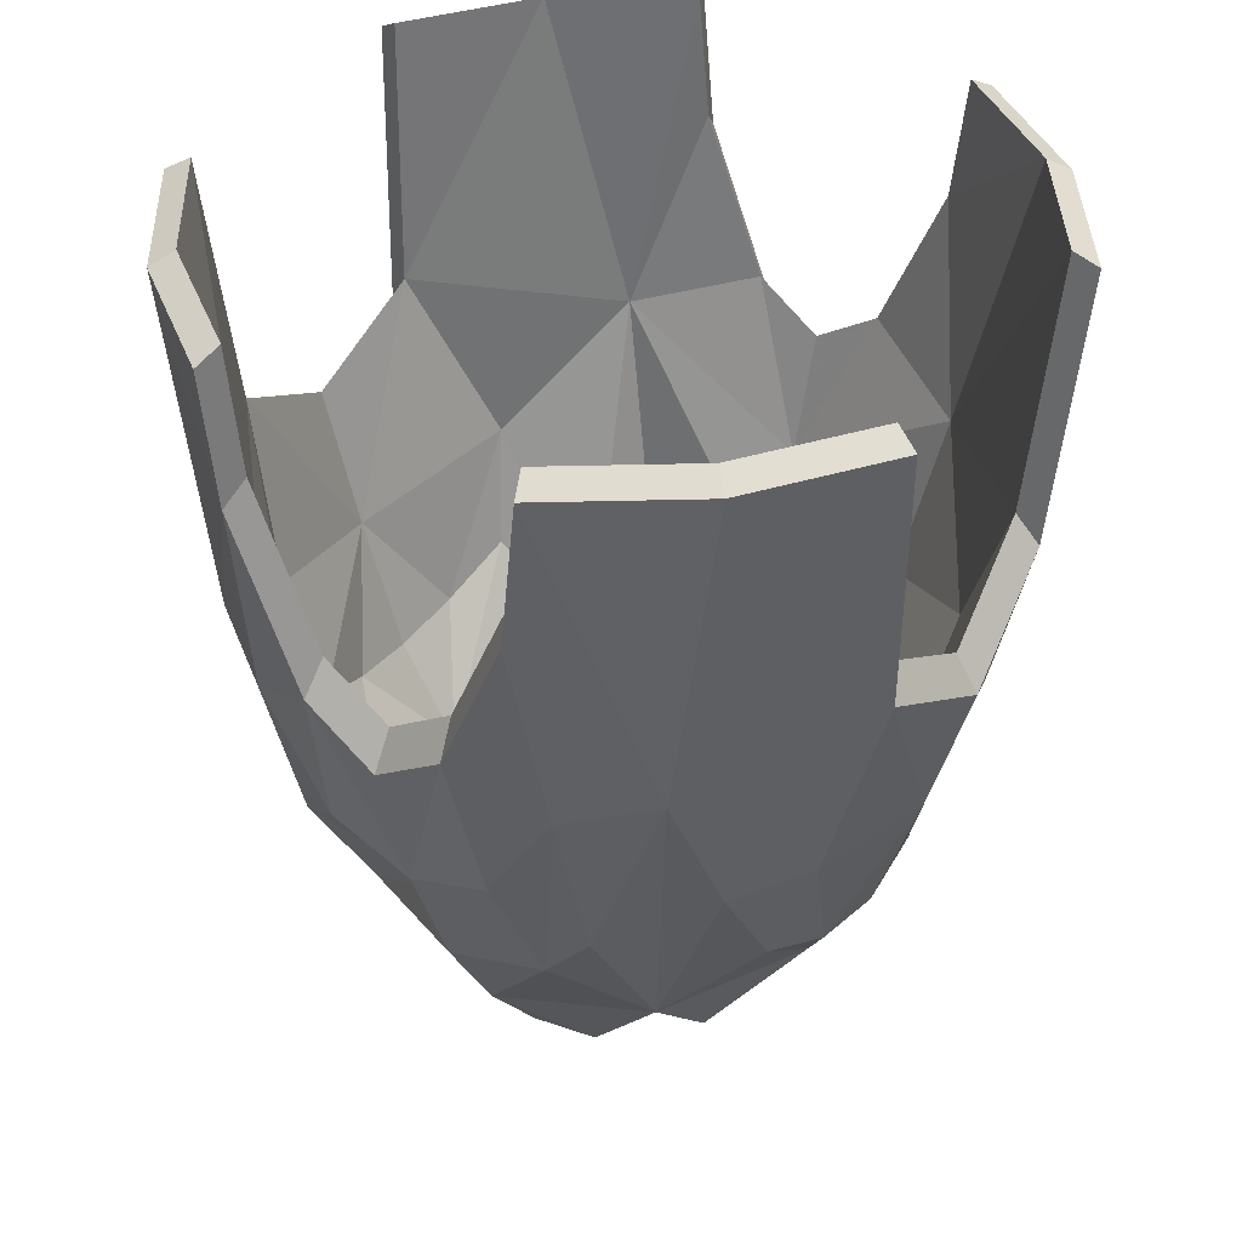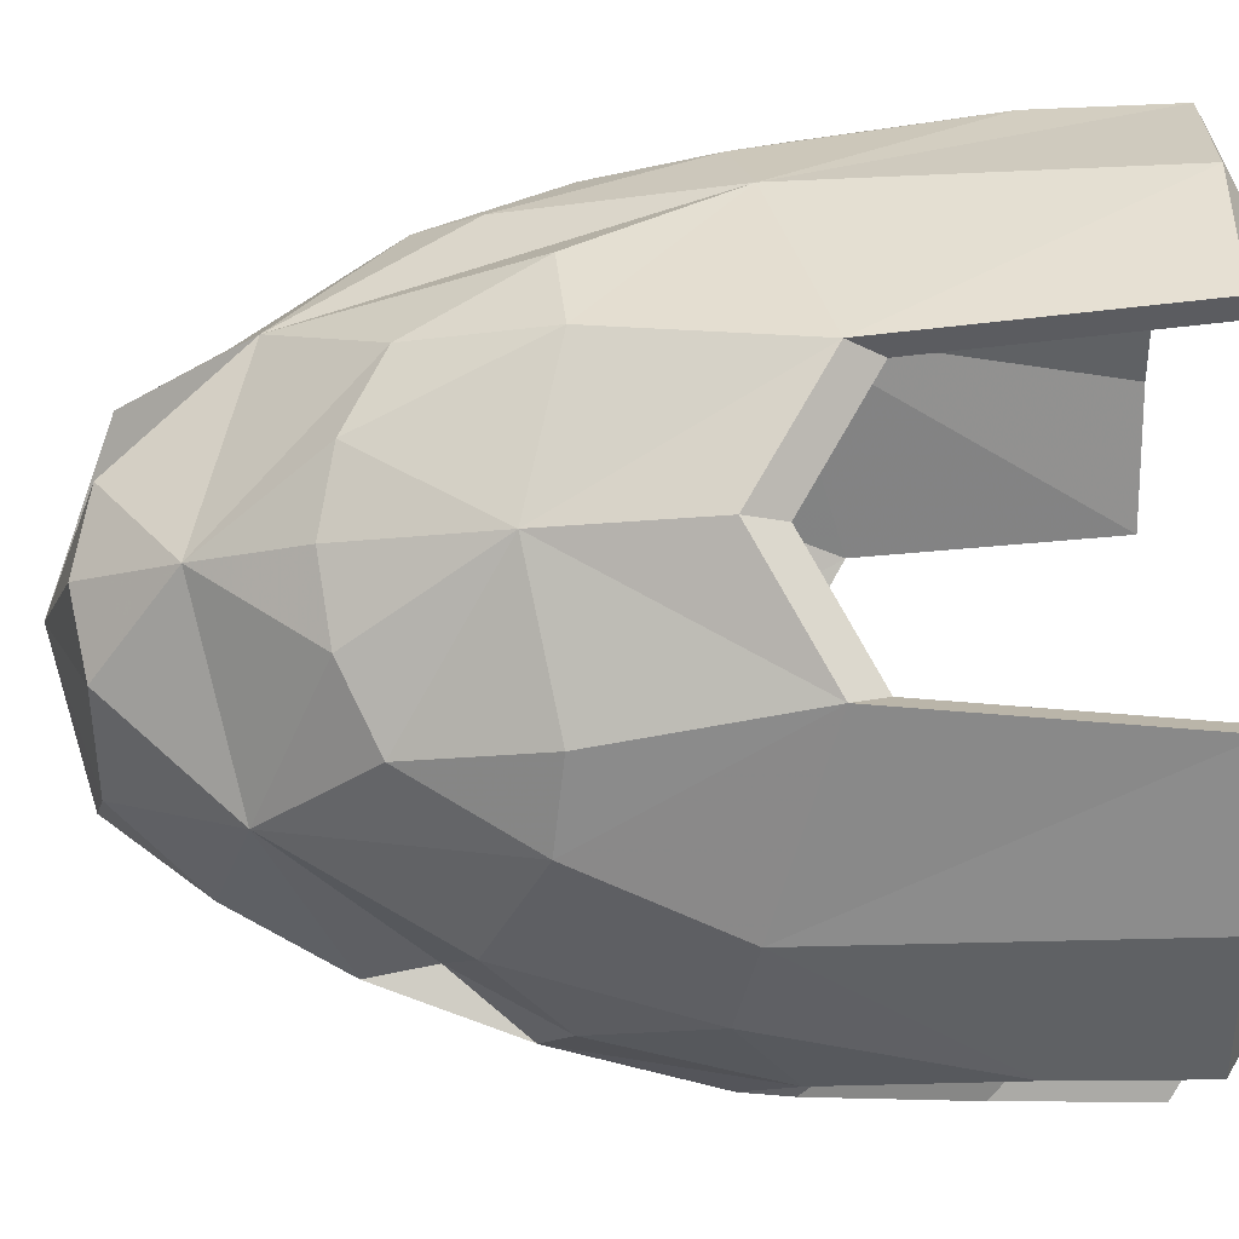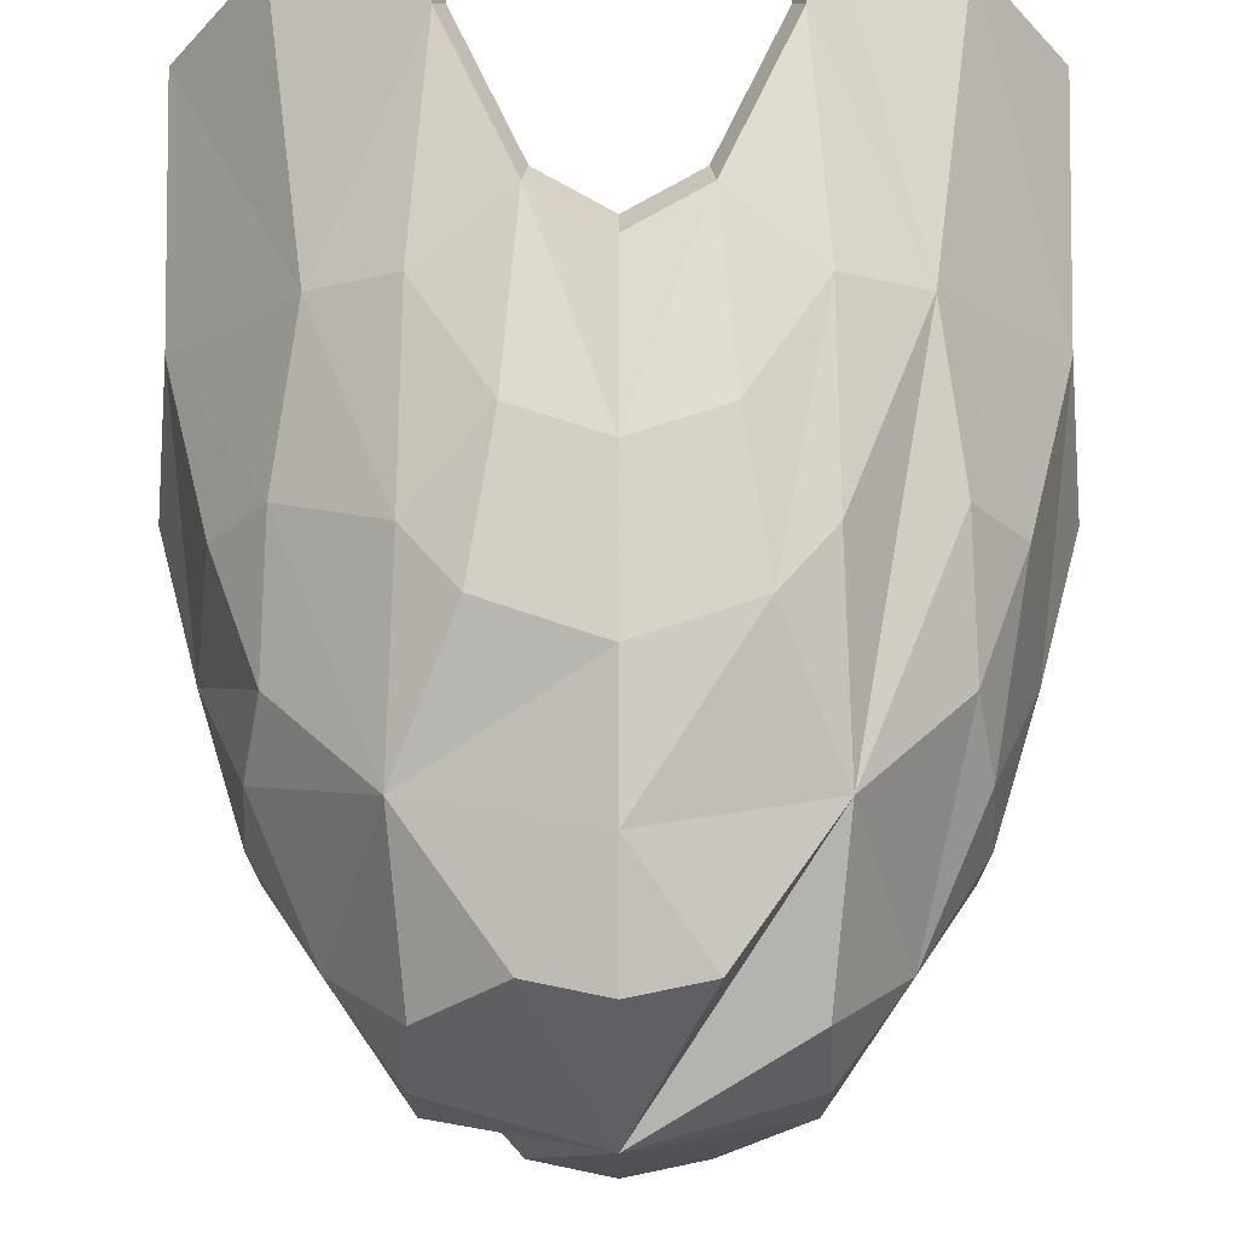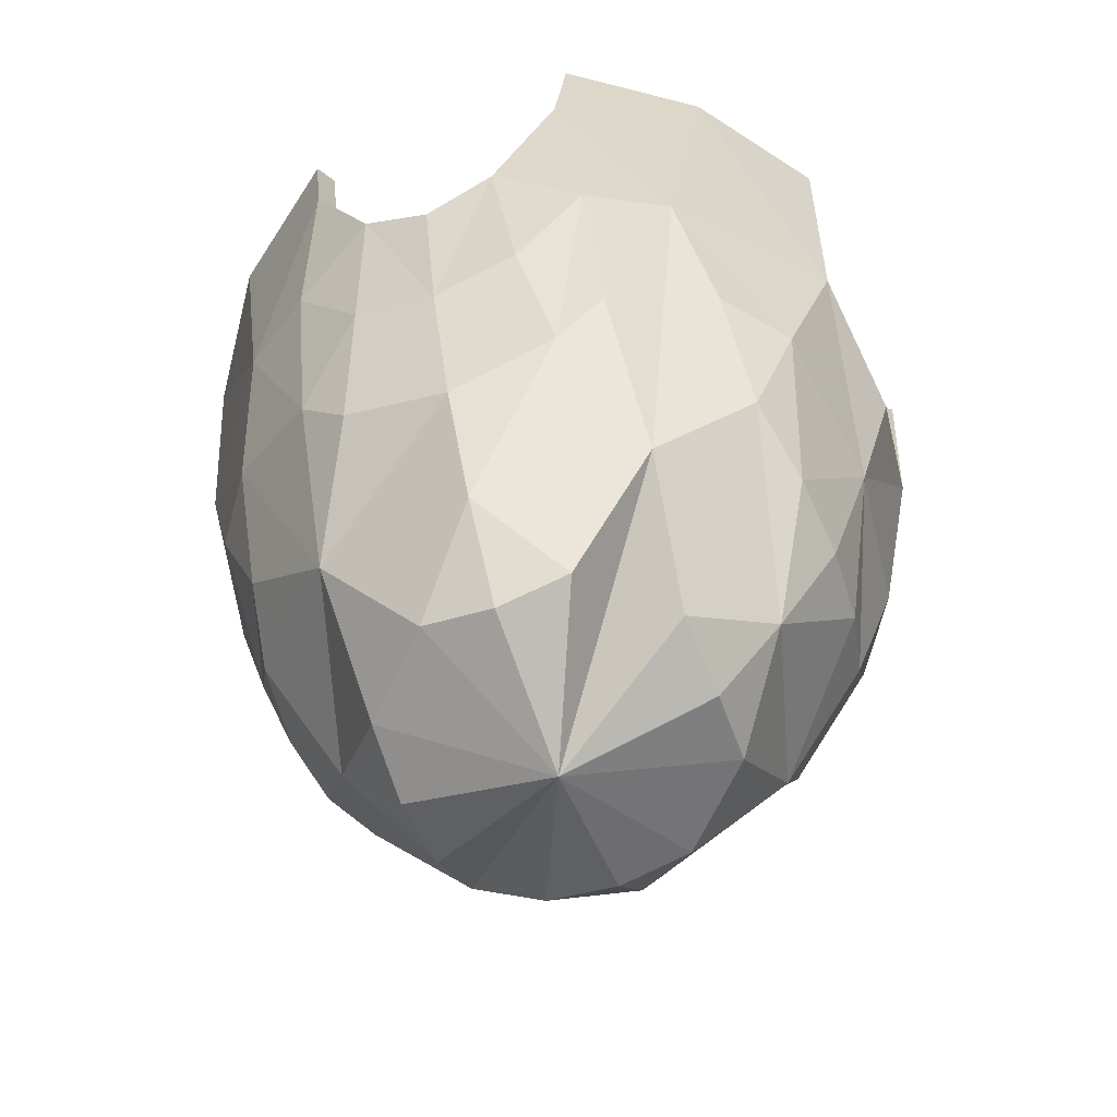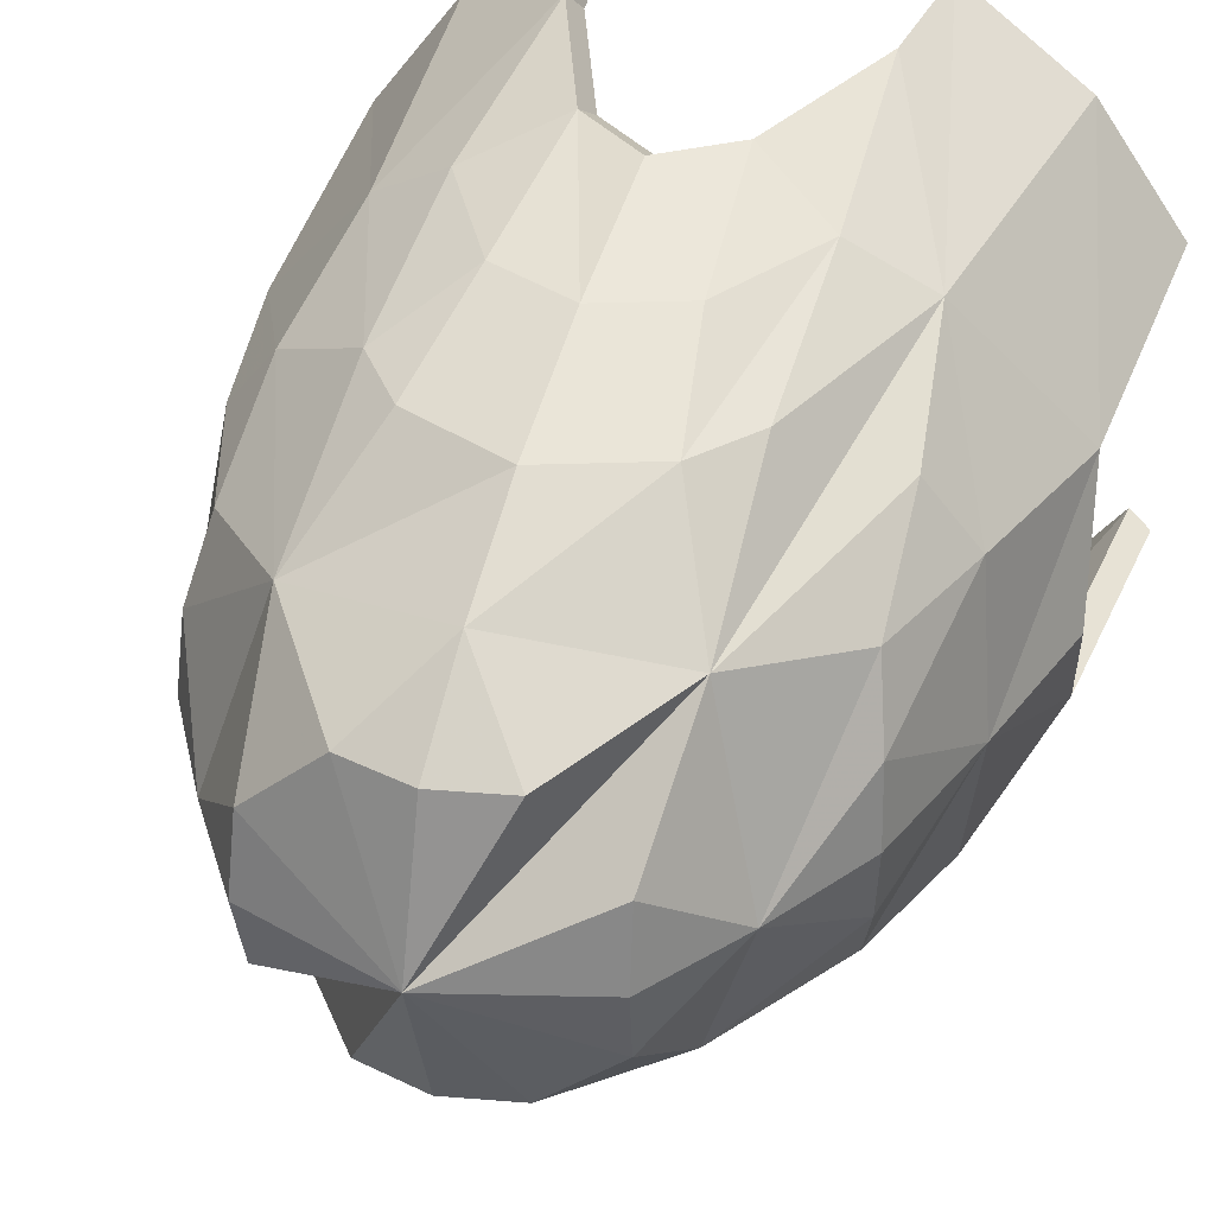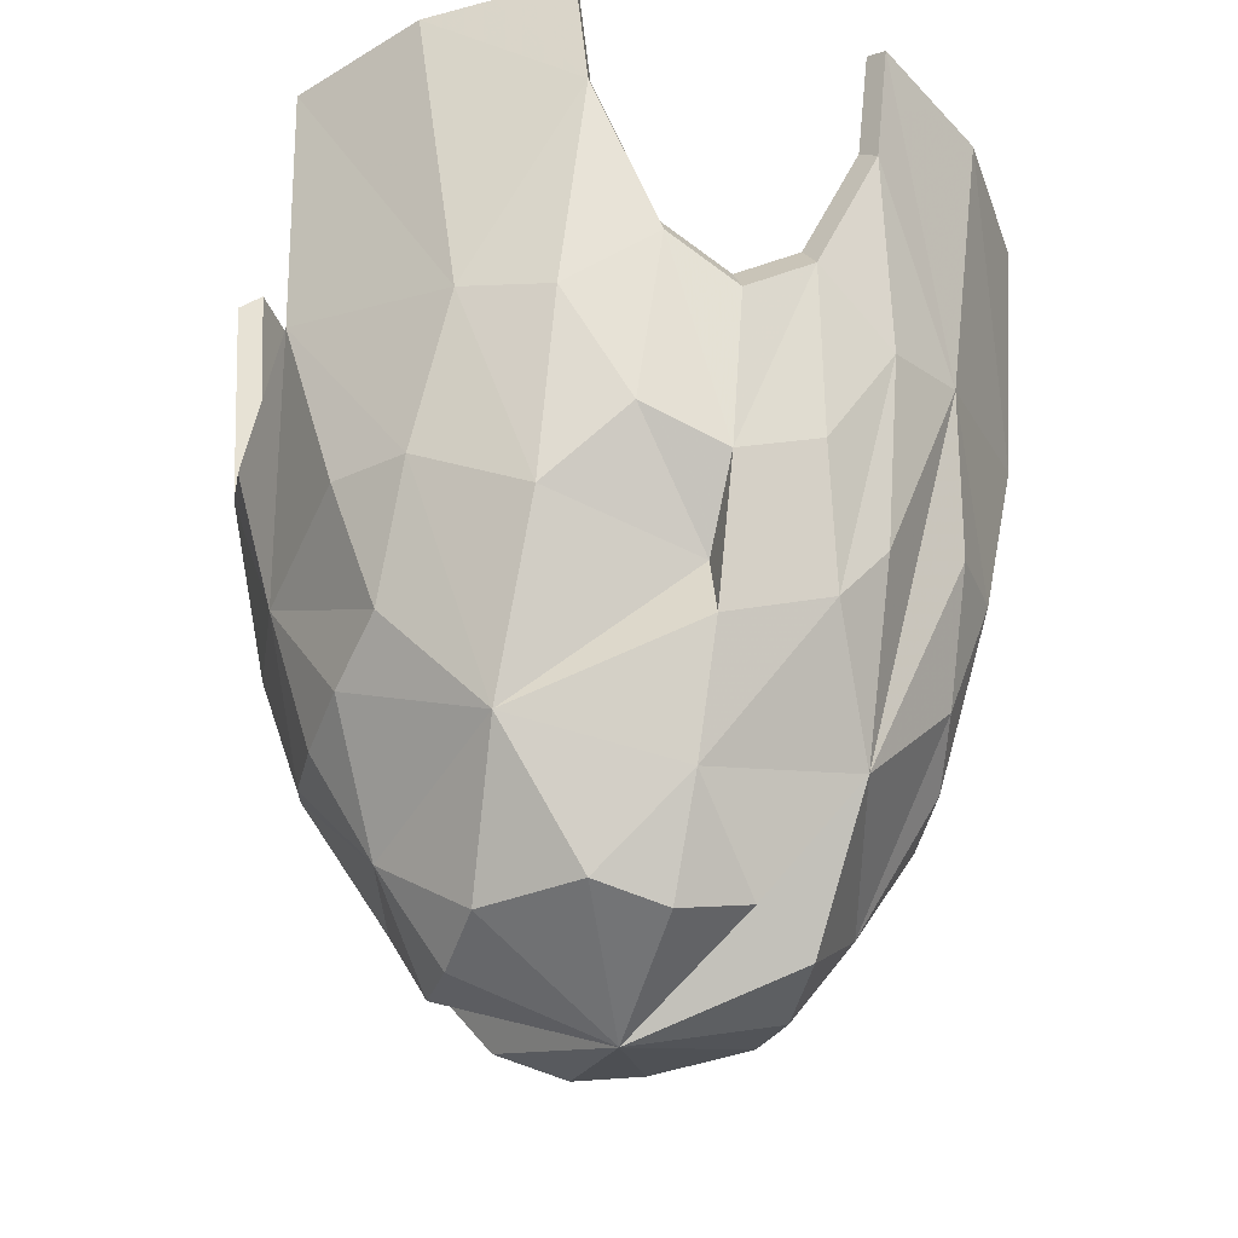
<metadata>
{"format":"obj","ext":"obj","renderer":"f3d","projection":"perspective","resolution":1024,"background":"white","views":[{"elev":39.9,"azim":33.8,"up":"+Z"},{"elev":-11.1,"azim":-88.8,"up":"+Y"},{"elev":57.3,"azim":-180.0,"up":"+Y"},{"elev":-65.0,"azim":-158.7,"up":"+Z"},{"elev":38.9,"azim":-161.5,"up":"+Y"},{"elev":-37.5,"azim":-16.7,"up":"+Z"}]}
</metadata>
<code>
o Mesh_Mesh.002
v 0.349 0.9239 -0.3322
v 0.8886 0.3202 -0.6963
v 0.9239 0 -0.8793
v 0.8886 -0.3202 -0.6963
v 0.3413 -0.9239 -0.3713
v 0.5842 -0.7041 -0.8383
v 0.7682 -0.3827 -1.179
v 0.8208 0 -1.26
v 0.7682 0.3827 -1.179
v 0.5842 0.7041 -0.8383
v 0.3878 0.8315 -0.8911
v 0.6396 0.5556 -1.206
v 0.6533 0.3827 -1.501
v 0.6935 0.1951 -1.593
v 0.7071 -0 -1.625
v 0.6935 -0.1951 -1.593
v 0.6533 -0.3827 -1.501
v 0.6396 -0.5556 -1.206
v 0.3878 -0.8315 -0.8911
v 0.1761 -0.9239 -0.7569
v 0.3928 -0.7071 -1.351
v 0.4117 -0.4691 -1.77
v 0.5485 -0 -1.886
v 0.4117 0.4691 -1.77
v 0.3928 0.7071 -1.351
v 0.1761 0.9239 -0.7569
v 0.2126 0.8315 -1.179
v 0.2706 0.7071 -1.501
v 0.3753 0.1951 -2.082
v 0.3827 -0 -2.123
v 0.3753 -0.1951 -2.082
v 0.2706 -0.7071 -1.501
v 0.2126 -0.8315 -1.179
v 0.1802 -0.3827 -2.082
v -0 -0 -2.239
v 0.1802 0.3827 -2.082
v -0 0.9239 -0.8793
v -0 0.8315 -1.26
v -0 0.7071 -1.604
v 0 0.5556 -1.886
v -0 0.3827 -2.123
v -0 -0.3827 -2.123
v 0 -0.5556 -1.886
v -0 -0.7071 -1.604
v -0 -0.8315 -1.26
v -0 -0.9239 -0.8793
v -0.1802 -0.3827 -2.082
v -0.1802 0.3827 -2.082
v -0.1761 0.9239 -0.7569
v -0.2126 0.8315 -1.179
v -0.2706 0.7071 -1.501
v -0.4117 0.4691 -1.77
v -0.3753 0.1951 -2.082
v -0.3827 -0 -2.123
v -0.3753 -0.1951 -2.082
v -0.4117 -0.4691 -1.77
v -0.2126 -0.8315 -1.179
v -0.1761 -0.9239 -0.7569
v -0.3928 -0.7071 -1.351
v -0.5485 -0 -1.886
v -0.3928 0.7071 -1.351
v -0.3878 0.8315 -0.8911
v -0.6533 0.3827 -1.501
v -0.6935 0.1951 -1.593
v -0.7071 -0 -1.625
v -0.6935 -0.1951 -1.593
v -0.6533 -0.3827 -1.501
v -0.3878 -0.8315 -0.8911
v -0.5842 -0.7041 -0.8383
v -0.6396 -0.5556 -1.206
v -0.7682 -0.3827 -1.179
v -0.8208 0 -1.26
v -0.7682 0.3827 -1.179
v -0.6396 0.5556 -1.206
v -0.5842 0.7041 -0.8383
v -0.349 0.9239 -0.3322
v -0.8886 0.3202 -0.6963
v -0.9239 0 -0.8793
v -0.8886 -0.3202 -0.6963
v -0.349 -0.9239 -0.3322
v -0.3827 0.9239 0
v -0.698 0.698 0
v -0.9239 0.3827 0
v -0.9239 -0.3827 0
v -0.698 -0.698 0
v -0.3827 -0.9239 0
v 0.3827 0.9239 -0
v 0.698 0.698 -0
v 0.9239 0.3827 -1e-06
v 0.9239 -0.3827 -1e-06
v 0.698 -0.698 -0
v 0.3827 -0.9239 -0
v 0.3583 -0.865 0.03548
v 0.6536 -0.6536 0.03548
v 0.865 -0.3583 0.03548
v 0.865 0.3583 0.03548
v 0.6536 0.6536 0.03548
v 0.3583 0.865 0.03548
v -0.3583 -0.865 0.03548
v -0.6535 -0.6536 0.03548
v -0.865 -0.3583 0.03548
v -0.865 0.3583 0.03548
v -0.6535 0.6536 0.03548
v -0.3583 0.865 0.03548
v -0.3268 -0.865 -0.2755
v -0.8319 -0.2997 -0.6164
v -0.865 -1e-06 -0.7878
v -0.8319 0.2997 -0.6164
v -0.3268 0.865 -0.2755
v -0.659 0.4392 -1.081
v -0.7685 -1e-06 -1.144
v -0.7192 -0.3583 -1.069
v -0.455 -0.7188 -0.7741
v -0.6116 -0.3583 -1.37
v -0.6493 -0.1827 -1.456
v -0.662 -1e-06 -1.486
v -0.6493 0.1827 -1.456
v -0.6116 0.3583 -1.37
v -0.455 0.7188 -0.7741
v -0.3678 0.662 -1.229
v -0.5135 -1e-06 -1.73
v -0.4833 -0.5911 -1.162
v -0.1648 -0.865 -0.6732
v -0.2533 -0.662 -1.37
v -0.3855 -0.4392 -1.622
v -0.3583 -1e-06 -1.952
v -0.3855 0.4392 -1.622
v -0.1648 0.865 -0.6732
v -0.2601 0.2705 -1.914
v -0.2601 -0.2705 -1.914
v 2.5e-05 -0.865 -0.7878
v 2.5e-05 -0.7785 -1.094
v -0.005733 -0.6771 -1.446
v 2.5e-05 -0.5202 -1.73
v 2.4e-05 -0.3583 -1.952
v 2.4e-05 0.3583 -1.952
v 2.5e-05 0.5202 -1.73
v 2.5e-05 0.662 -1.402
v 2.5e-05 0.7785 -1.094
v 2.5e-05 0.865 -0.7878
v 2.5e-05 -1e-06 -2.061
v 0.2601 -0.2705 -1.914
v 0.3583 -1e-06 -1.952
v 0.2601 0.2705 -1.914
v 0.1649 0.865 -0.6732
v 0.3678 0.662 -1.229
v 0.3855 0.4392 -1.622
v 0.5135 -1e-06 -1.73
v 0.3855 -0.4392 -1.622
v 0.3678 -0.662 -1.229
v 0.1649 -0.865 -0.6732
v 0.5989 -0.5202 -1.094
v 0.6117 -0.3583 -1.37
v 0.6493 -0.1827 -1.456
v 0.6621 -1e-06 -1.486
v 0.6493 0.1827 -1.456
v 0.6117 0.3583 -1.37
v 0.4551 0.7188 -0.7741
v 0.6591 0.4392 -1.081
v 0.7685 -1e-06 -1.144
v 0.7192 -0.3583 -1.069
v 0.4551 -0.7188 -0.7741
v 0.3196 -0.865 -0.3121
v 0.832 -0.2997 -0.6164
v 0.865 -1e-06 -0.7878
v 0.832 0.2997 -0.6164
v 0.3268 0.865 -0.2755
f 92 5 6 91
f 91 6 4 90
f 89 2 10 88
f 1 87 88 10
f 5 19 6
f 6 18 7 4
f 4 7 8
f 4 8 3
f 3 8 2
f 2 8 9
f 2 9 12 10
f 11 1 10
f 26 1 11
f 9 13 12
f 8 14 13 9
f 8 15 14
f 8 16 15
f 7 17 16 8
f 18 17 7
f 5 20 19
f 19 21 6
f 6 21 22 18
f 18 22 17
f 17 22 23 16
f 16 23 15
f 15 23 14
f 14 23 24 13
f 13 24 12
f 12 24 25 10
f 10 25 11
f 11 27 26
f 25 28 27 11
f 24 28 25
f 23 29 24
f 23 30 29
f 23 31 30
f 22 31 23
f 21 32 22
f 19 33 32 21
f 20 33 19
f 20 45 33
f 33 45 44 32
f 32 44 43 22
f 22 43 34
f 22 34 35 31
f 31 35 30
f 30 35 29
f 29 35 36 24
f 24 36 40
f 24 40 39 28
f 28 39 38 27
f 27 38 26
f 38 37 26
f 36 41 40
f 35 41 36
f 34 42 35
f 43 42 34
f 20 46 45
f 46 58 45
f 43 47 42
f 42 47 35
f 35 48 41
f 41 48 40
f 38 49 37
f 38 50 49
f 39 51 50 38
f 40 52 51 39
f 48 52 40
f 35 53 52 48
f 35 54 53
f 35 55 54
f 47 56 55 35
f 43 56 47
f 44 133 56 43
f 45 57 133 44
f 58 57 45
f 58 68 57
f 57 68 59 133
f 133 59 56
f 56 60 55
f 55 60 54
f 54 60 53
f 53 60 52
f 52 61 51
f 51 61 62 50
f 50 62 49
f 61 75 62
f 52 74 75 61
f 52 63 74
f 60 64 63 52
f 60 65 64
f 60 66 65
f 56 67 66 60
f 56 70 67
f 59 69 70 56
f 68 69 59
f 58 80 68
f 70 71 67
f 67 71 72 66
f 66 72 65
f 65 72 64
f 64 72 73 63
f 63 73 74
f 62 76 49
f 62 75 76
f 73 77 75 74
f 72 77 73
f 72 78 77
f 72 79 78
f 71 79 72
f 70 69 79 71
f 80 69 68
f 75 82 81 76
f 77 83 82 75
f 69 85 84 79
f 80 86 85 69
f 83 77 108 102
f 78 79 106 107
f 79 84 101 106
f 90 4 164 95
f 3 2 166 165
f 2 89 96 166
f 88 87 98 97
f 89 88 97 96
f 91 90 95 94
f 92 91 94 93
f 84 85 100 101
f 85 86 99 100
f 81 82 103 104
f 82 83 102 103
f 58 46 131 123
f 80 58 123 105
f 46 20 151 131
f 20 5 163 151
f 86 80 105 99
f 5 92 93 163
f 26 37 140 145
f 1 26 145 167
f 37 49 128 140
f 49 76 109 128
f 76 81 104 109
f 87 1 167 98
f 77 78 107 108
f 4 3 165 164
f 162 163 93 94
f 164 162 94 95
f 158 166 96 97
f 97 98 167 158
f 161 152 162 164
f 160 161 164
f 165 160 164
f 166 160 165
f 159 160 166
f 159 166 158
f 158 167 145
f 157 156 160 159
f 156 155 160
f 155 154 160
f 154 153 161 160
f 161 153 152
f 162 151 163
f 149 150 162 152
f 153 149 152
f 148 149 153 154
f 155 148 154
f 156 148 155
f 147 148 156 157
f 159 147 157
f 146 147 159 158
f 145 139 158
f 139 138 146 158
f 146 138 147
f 147 144 148
f 144 143 148
f 143 142 148
f 148 142 149
f 149 133 150
f 133 132 162 150
f 162 132 151
f 134 133 149
f 142 134 149
f 143 141 142
f 144 141 143
f 137 144 147
f 138 137 147
f 145 140 139
f 137 136 144
f 144 136 141
f 141 135 142
f 142 135 134
f 132 131 151
f 132 123 131
f 135 130 134
f 141 130 135
f 136 129 141
f 137 129 136
f 140 128 139
f 138 127 137
f 137 127 129
f 129 126 141
f 126 130 141
f 130 125 134
f 125 124 133 134
f 124 132 133
f 132 113 123
f 122 113 132 124
f 125 122 124
f 130 121 125
f 126 121 130
f 129 121 126
f 127 121 129
f 138 120 127
f 119 120 138 139
f 128 119 139
f 119 110 127 120
f 110 118 127
f 118 117 121 127
f 117 116 121
f 116 115 121
f 115 114 125 121
f 114 122 125
f 113 105 123
f 114 112 122
f 111 112 114 115
f 116 111 115
f 117 111 116
f 110 111 117 118
f 128 109 119
f 119 108 110
f 110 108 111
f 108 107 111
f 107 106 111
f 111 106 112
f 106 113 122 112
f 104 103 119 109
f 103 102 108 119
f 101 100 113 106
f 100 99 105 113

</code>
